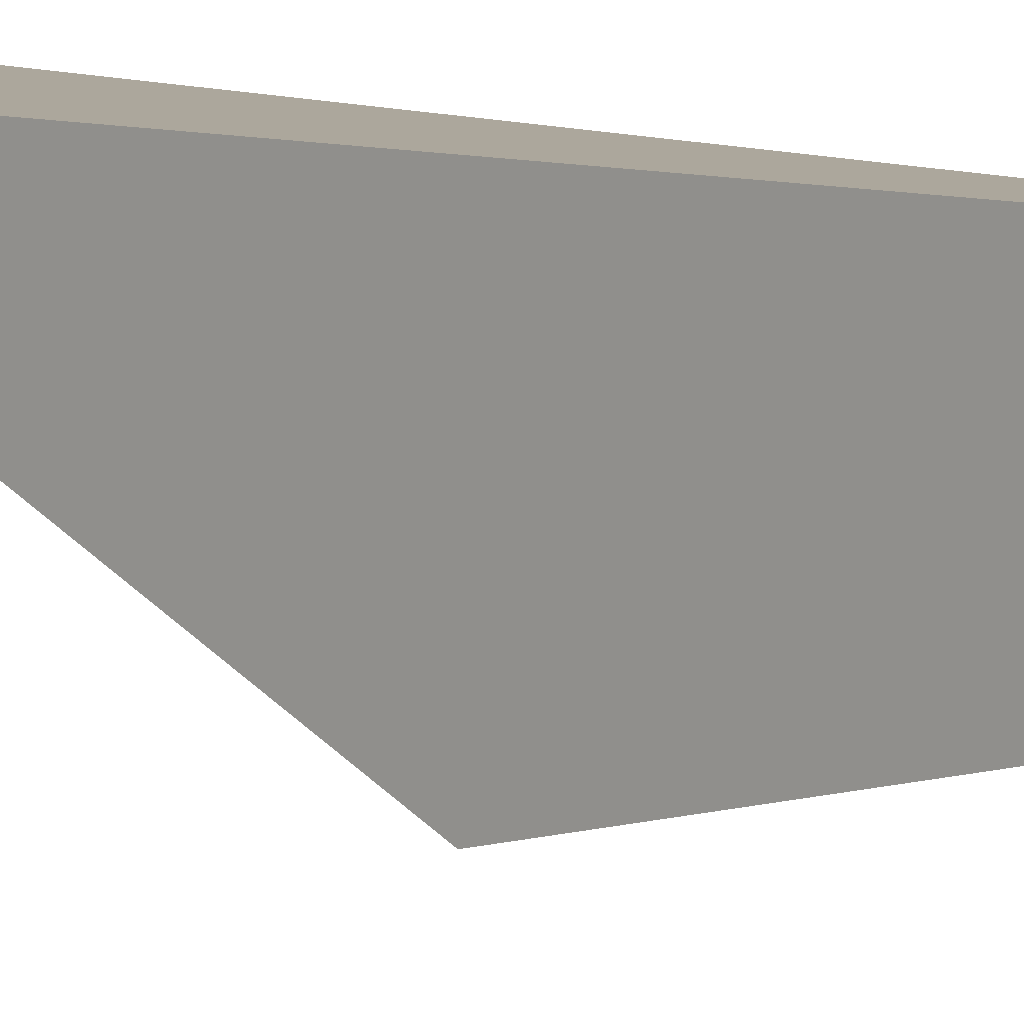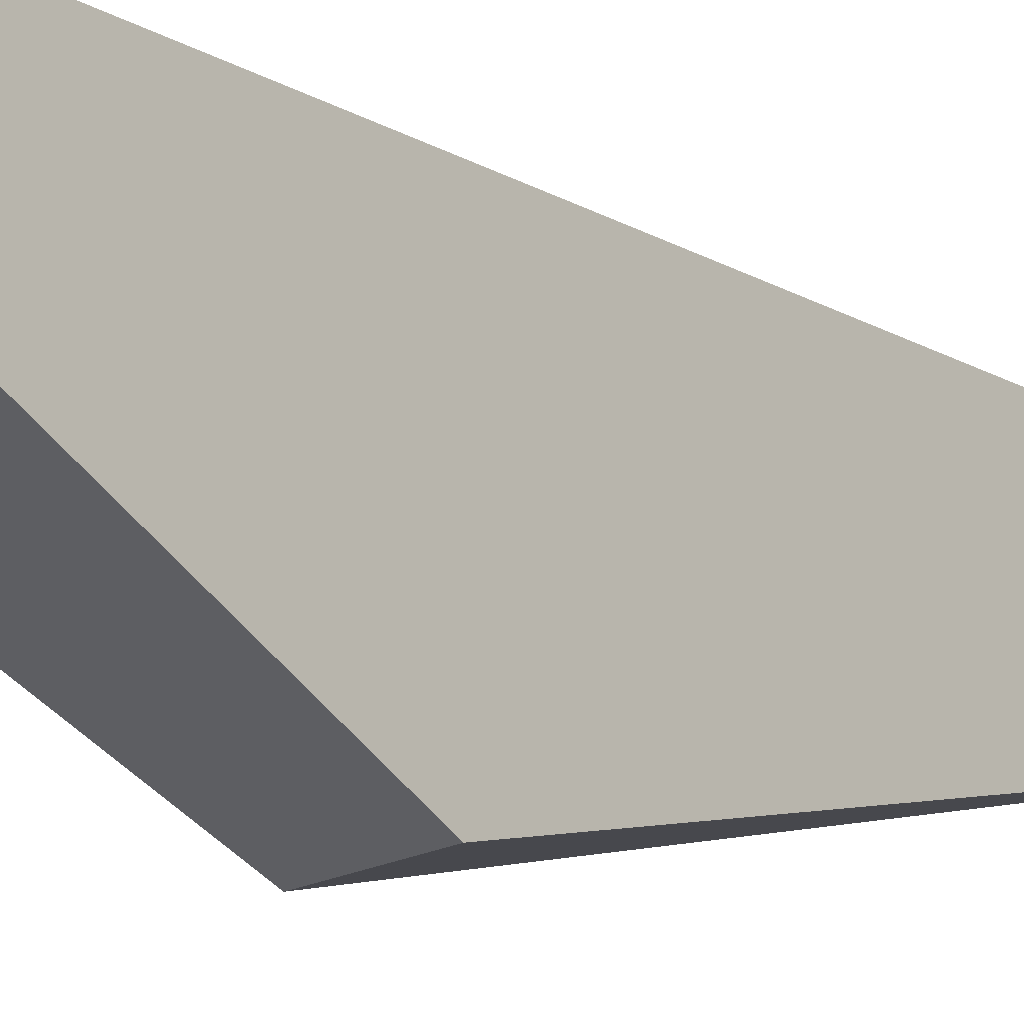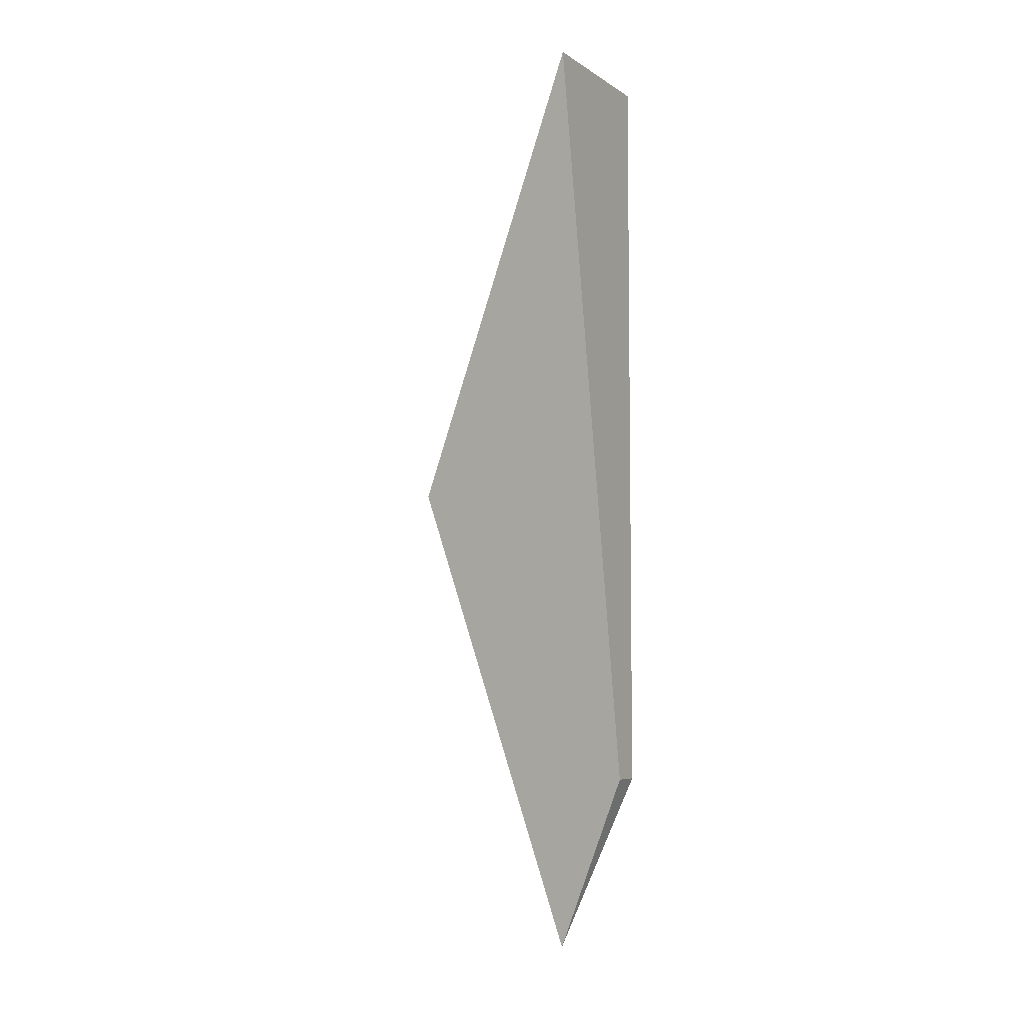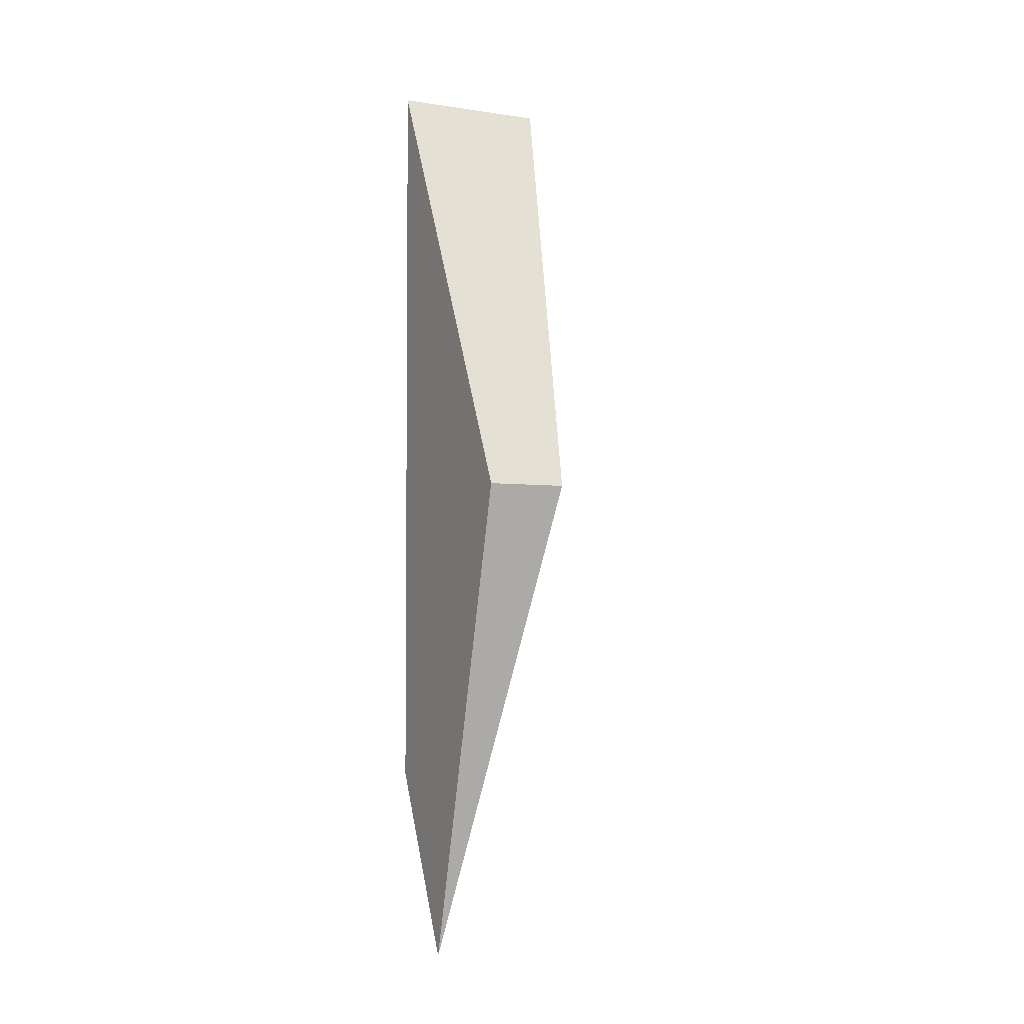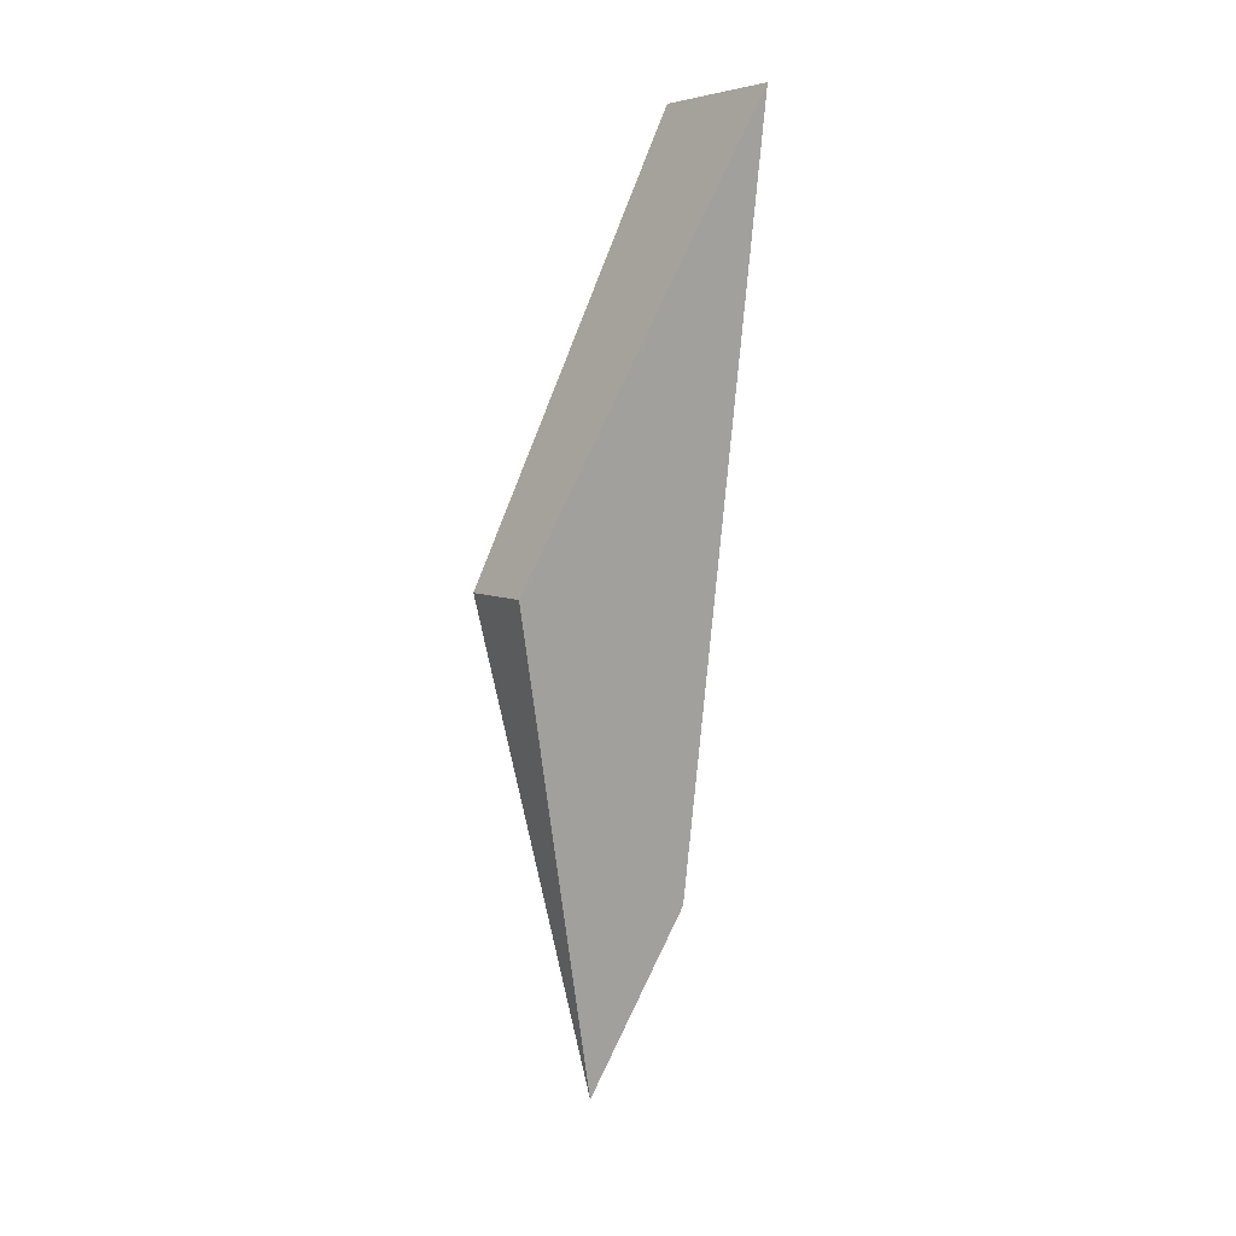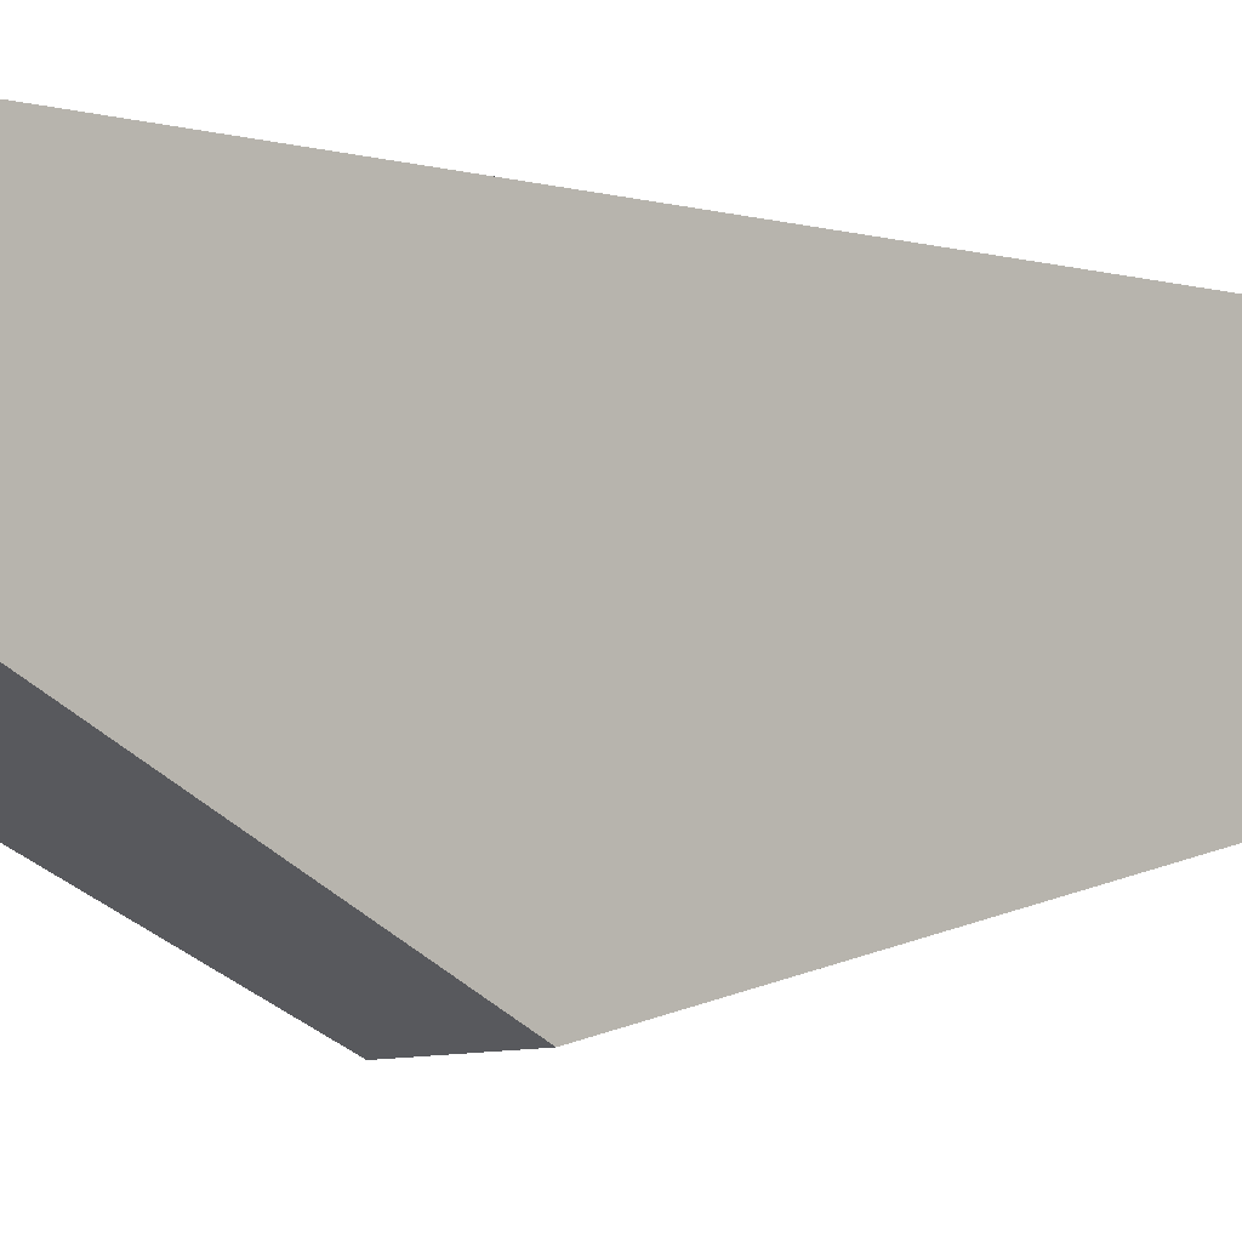
<metadata>
{"format":"obj","ext":"obj","renderer":"f3d","projection":"perspective","resolution":1024,"background":"white","views":[{"elev":8.4,"azim":142.3,"up":"+Y"},{"elev":-16.6,"azim":48.9,"up":"+Y"},{"elev":-5.7,"azim":119.2,"up":"+Z"},{"elev":-3.3,"azim":-27.6,"up":"+Z"},{"elev":5.8,"azim":57.4,"up":"+Z"},{"elev":-5.9,"azim":54.5,"up":"+Y"}]}
</metadata>
<code>
o mesh_2092
v 1.736 1.799 4.21
v 1.701 1.702 4.001
v 1.701 1.701 4.001
v 1.795 1.561 4.561
v 1.88 1.799 5.072
v 1.736 1.799 4.21
v 1.88 1.799 5.072
v 1.701 1.799 5.072
v 1.701 1.799 4.21
v 1.701 1.702 4.001
v 1.736 1.799 4.21
v 1.701 1.799 4.21
v 1.701 1.702 4.001
v 1.88 1.799 5.072
v 1.795 1.561 4.561
v 1.701 1.561 4.561
v 1.701 1.702 4.001
v 1.701 1.702 4.001
v 1.701 1.701 4.001
f 1 2 3 4 5
f 1 5 8 9
f 2 1 9 13
f 5 4 16 8
f 2 13 19 3
f 4 3 19 16
f 9 8 16 19 13

</code>
